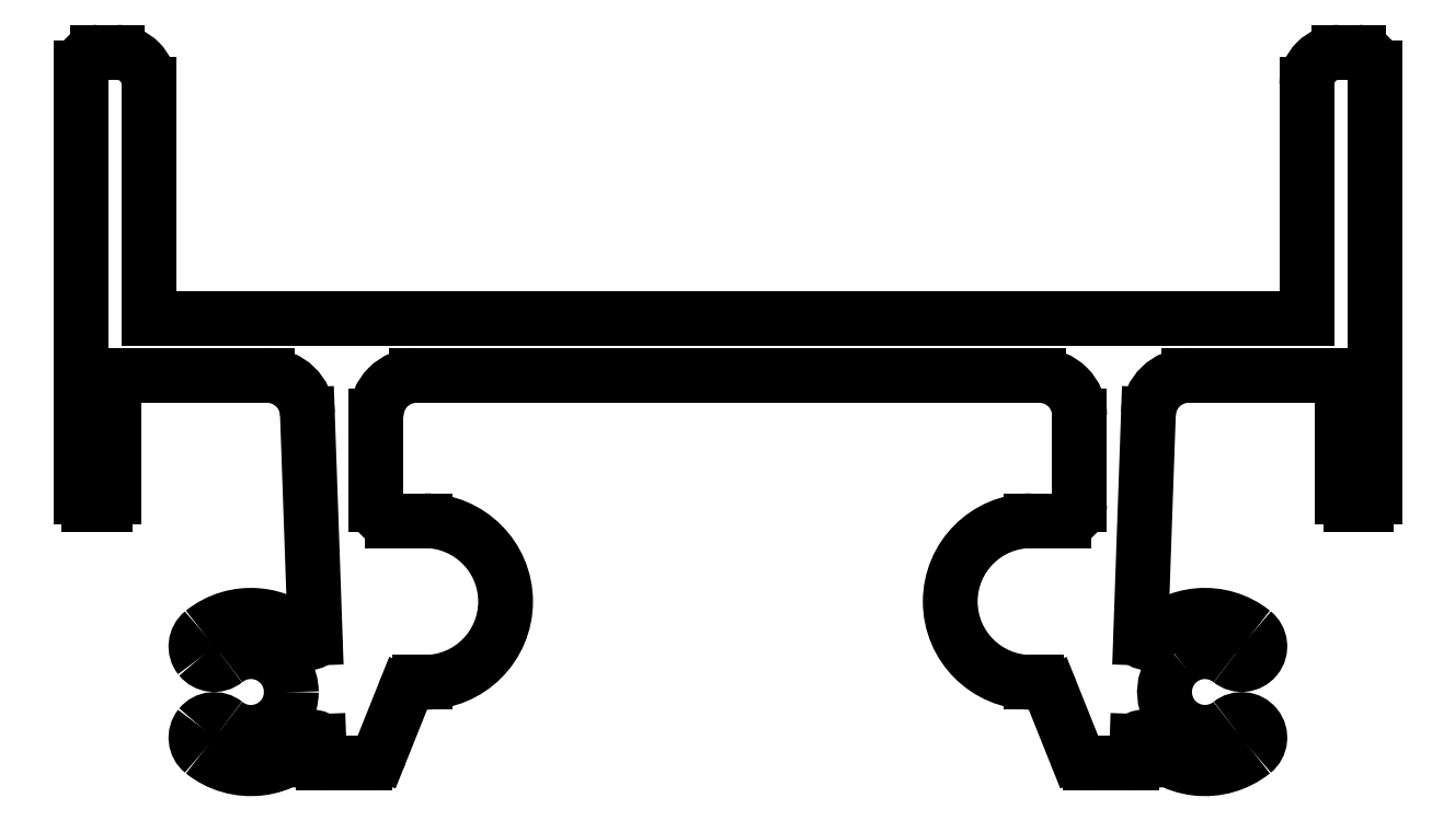
<metadata>
{"format":"dxf","ext":"dxf","renderer":"ezdxf+matplotlib","layout":"modelspace","background":"white","min_lineweight":24,"dpi":150}
</metadata>
<code>
0
SECTION
2
ENTITIES
0
ARC
8
0
10
637.4
20
554.8
30
0
40
0.25
50
221.8
51
2
0
ARC
8
0
10
633.7
20
551.5
30
0
40
4.75
50
41.76
51
128.8
0
LINE
8
0
10
637.2
20
568.7
30
0
11
637.7
21
554.8
31
0
0
ARC
8
0
10
631.4
20
554.3
30
0
40
1.125
50
128.8
51
218.8
0
ARC
8
0
10
634.7
20
568.6
30
0
40
2.5
50
2
51
90
0
ARC
8
0
10
631.4
20
554.3
30
0
40
1.125
50
218.8
51
308.8
0
LINE
8
0
10
625.2
20
571.1
30
0
11
634.7
21
571.1
31
0
0
ARC
8
0
10
633.7
20
551.5
30
0
40
2.5
50
360
51
128.8
0
LINE
8
0
10
625.2
20
563.6
30
0
11
625.2
21
571.1
31
0
0
ARC
8
0
10
633.7
20
551.5
30
0
40
2.5
50
231.2
51
0.001504
0
ARC
8
0
10
624.7
20
563.6
30
0
40
0.5002
50
270
51
360
0
ARC
8
0
10
631.4
20
548.7
30
0
40
1.125
50
51.22
51
141.2
0
LINE
8
0
10
623.7
20
563.1
30
0
11
624.7
21
563.1
31
0
0
ARC
8
0
10
631.4
20
548.7
30
0
40
1.125
50
141.2
51
231.2
0
ARC
8
0
10
623.7
20
563.6
30
0
40
0.5002
50
180
51
270
0
ARC
8
0
10
633.7
20
551.5
30
0
40
4.75
50
231.2
51
322.2
0
LINE
8
0
10
623.2
20
590.1
30
0
11
623.2
21
563.6
31
0
0
ARC
8
0
10
637.7
20
548.4
30
0
40
0.25
50
2
51
142.2
0
ARC
8
0
10
624.2
20
590.1
30
0
40
1
50
90.02
51
180
0
LINE
8
0
10
637.9
20
548.4
30
0
11
637.9
21
547.3
31
0
0
LINE
8
0
10
625.4
20
591.1
30
0
11
624.2
21
591.1
31
0
0
ARC
8
0
10
638.2
20
547.3
30
0
40
0.25
50
182
51
270
0
ARC
8
0
10
625.4
20
589.1
30
0
40
2
50
360
51
90
0
LINE
8
0
10
638.2
20
547.1
30
0
11
640.8
21
547.1
31
0
0
LINE
8
0
10
627.4
20
574.6
30
0
11
627.4
21
589.1
31
0
0
ARC
8
0
10
640.8
20
548.1
30
0
40
1
50
270
51
338.2
0
LINE
8
0
10
699
20
574.6
30
0
11
627.4
21
574.6
31
0
0
LINE
8
0
10
641.7
20
547.7
30
0
11
643.2
21
551.5
31
0
0
LINE
8
0
10
699
20
589.1
30
0
11
699
21
574.6
31
0
0
ARC
8
0
10
644.1
20
551.1
30
0
40
1
50
90
51
158.2
0
ARC
8
0
10
701
20
589.1
30
0
40
2
50
90
51
180
0
LINE
8
0
10
644.1
20
552.1
30
0
11
644.5
21
552.1
31
0
0
LINE
8
0
10
702.2
20
591.1
30
0
11
701
21
591.1
31
0
0
ARC
8
0
10
644.5
20
557.1
30
0
40
5
50
270
51
90
0
ARC
8
0
10
702.2
20
590.1
30
0
40
1
50
0.02372
51
89.98
0
LINE
8
0
10
644.5
20
562.1
30
0
11
642.5
21
562.1
31
0
0
LINE
8
0
10
703.2
20
563.6
30
0
11
703.2
21
590.1
31
0
0
ARC
8
0
10
642.5
20
563.1
30
0
40
1
50
180
51
270
0
ARC
8
0
10
702.7
20
563.6
30
0
40
0.5002
50
270
51
360
0
LINE
8
0
10
641.5
20
563.1
30
0
11
641.5
21
568.6
31
0
0
LINE
8
0
10
701.7
20
563.1
30
0
11
702.7
21
563.1
31
0
0
ARC
8
0
10
644
20
568.6
30
0
40
2.5
50
90
51
180
0
ARC
8
0
10
701.7
20
563.6
30
0
40
0.5002
50
180
51
270
0
LINE
8
0
10
644
20
571.1
30
0
11
682.5
21
571.1
31
0
0
LINE
8
0
10
701.2
20
571.1
30
0
11
701.2
21
563.6
31
0
0
ARC
8
0
10
682.5
20
568.6
30
0
40
2.5
50
360
51
90
0
LINE
8
0
10
691.7
20
571.1
30
0
11
701.2
21
571.1
31
0
0
LINE
8
0
10
685
20
568.6
30
0
11
685
21
563.1
31
0
0
ARC
8
0
10
691.7
20
568.6
30
0
40
2.5
50
90
51
178
0
ARC
8
0
10
684
20
563.1
30
0
40
1
50
270
51
0
0
LINE
8
0
10
688.7
20
554.8
30
0
11
689.2
21
568.7
31
0
0
LINE
8
0
10
684
20
562.1
30
0
11
682
21
562.1
31
0
0
ARC
8
0
10
689
20
554.8
30
0
40
0.25
50
178
51
318.2
0
ARC
8
0
10
682
20
557.1
30
0
40
5
50
90
51
270
0
ARC
8
0
10
692.7
20
551.5
30
0
40
4.75
50
51.2
51
138.2
0
LINE
8
0
10
682
20
552.1
30
0
11
682.3
21
552.1
31
0
0
ARC
8
0
10
695
20
554.3
30
0
40
1.125
50
231.2
51
51.19
0
ARC
8
0
10
682.3
20
551.1
30
0
40
1
50
21.8
51
90
0
ARC
8
0
10
692.7
20
551.5
30
0
40
2.501
50
51.21
51
128.8
0
LINE
8
0
10
683.2
20
551.5
30
0
11
684.7
21
547.7
31
0
0
ARC
8
0
10
692.7
20
551.5
30
0
40
2.5
50
128.8
51
308.8
0
ARC
8
0
10
685.6
20
548.1
30
0
40
1
50
201.8
51
270
0
ARC
8
0
10
695
20
548.7
30
0
40
1.125
50
308.8
51
128.8
0
LINE
8
0
10
685.6
20
547.1
30
0
11
688.2
21
547.1
31
0
0
ARC
8
0
10
692.7
20
551.5
30
0
40
4.75
50
217.8
51
308.8
0
ARC
8
0
10
688.2
20
547.3
30
0
40
0.25
50
270
51
358
0
ARC
8
0
10
688.8
20
548.4
30
0
40
0.25
50
37.76
51
178
0
LINE
8
0
10
688.5
20
547.3
30
0
11
688.5
21
548.4
31
0
0
ENDSEC
0
EOF

</code>
